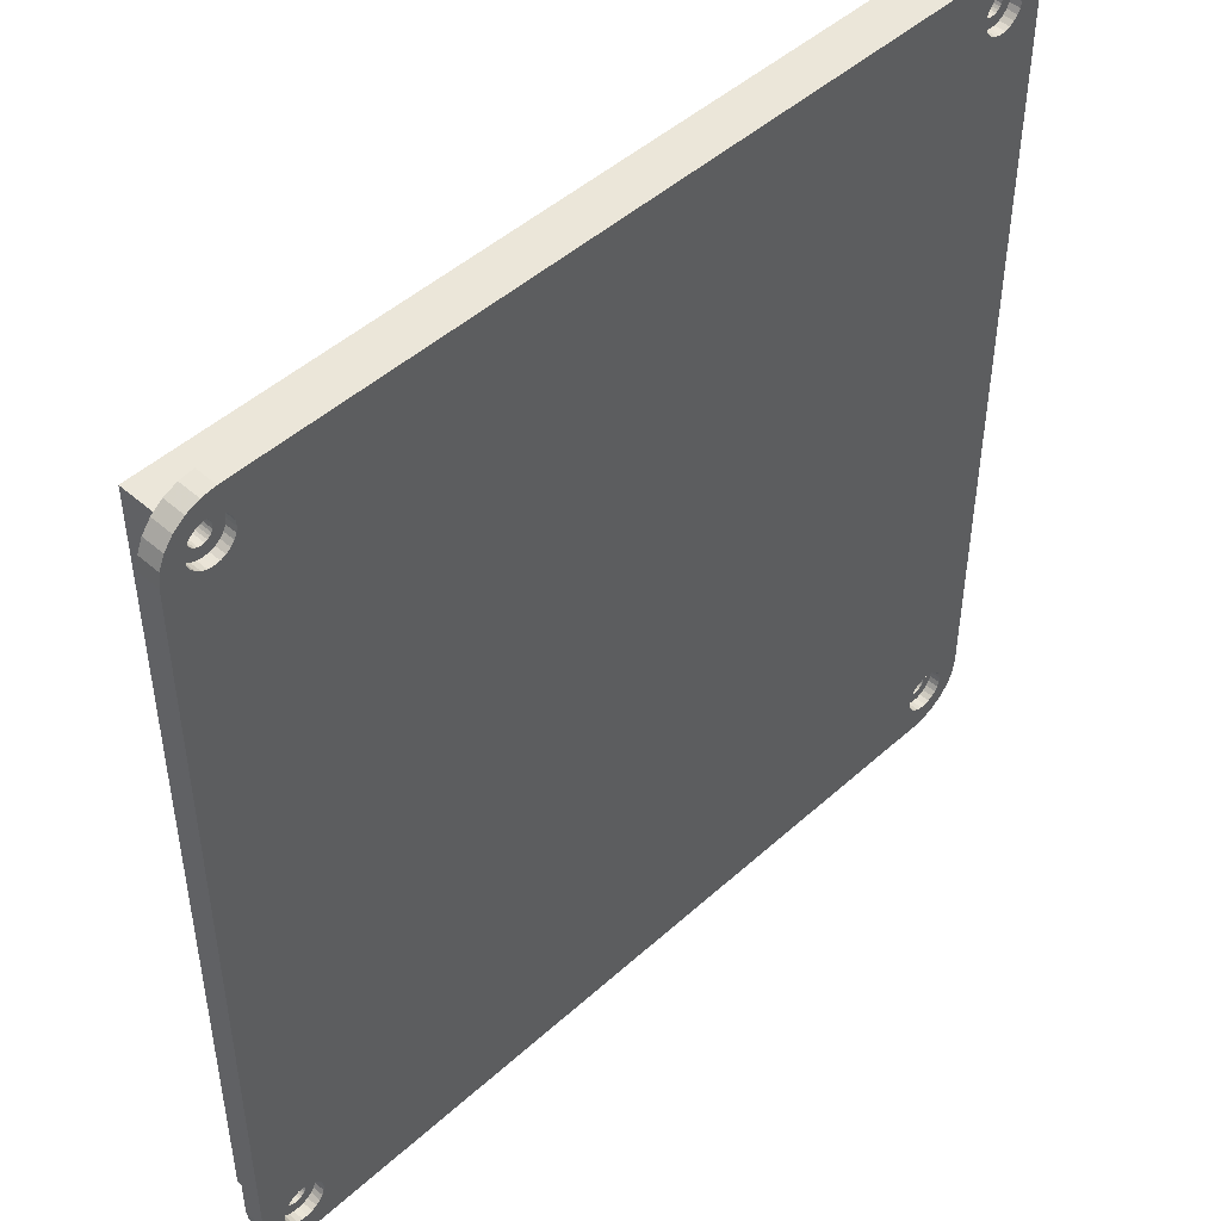
<metadata>
{"format":"obj","ext":"obj","renderer":"f3d","projection":"perspective","resolution":1024,"background":"white","views":[{"elev":47.4,"azim":134.6,"up":"+Y"}]}
</metadata>
<code>
o Fillet003
v -38.79 -38.79 0
v -39.58 -37.75 0
v -37.79 -37.52 0
v -37.75 -39.58 0
v -37.43 -37.87 0
v -38.06 -37.1 0
v -36.99 -38.11 0
v -40.08 -36.54 0
v -38.21 -36.62 0
v -36.54 -40.08 0
v -36.5 -38.23 0
v -40.25 -35.25 0
v -38.25 -36.12 0
v -35.25 -40.25 0
v -36 -38.23 0
v -38.15 -35.63 0
v -35.51 -38.11 0
v -37.94 -35.18 0
v -35.07 -37.87 0
v -37.62 -34.79 0
v -34.71 -37.52 0
v -37.21 -34.5 0
v -34.44 -37.1 0
v -36.75 -34.31 0
v -34.29 -36.62 0
v -40.25 35.25 0
v -37.52 34.71 0
v -37.87 35.07 0
v 35.25 -40.25 0
v 34.79 -37.62 0
v 35.18 -37.94 0
v 34.5 -37.21 0
v -37.1 34.44 0
v -38.11 35.51 0
v 35.63 -38.15 0
v 34.31 -36.75 0
v -36.62 34.29 0
v -36.25 -34.25 0
v -40.08 36.54 0
v -38.23 36 0
v 36.54 -40.08 0
v 36.12 -38.25 0
v 34.25 -36.25 0
v -34.25 -36.12 0
v -35.75 -34.31 0
v -36.12 34.25 0
v -38.23 36.5 0
v -39.58 37.75 0
v 36.62 -38.21 0
v 37.75 -39.58 0
v 34.31 -35.75 0
v -34.35 -35.63 0
v -35.29 -34.5 0
v -35.63 34.35 0
v -38.11 36.99 0
v 37.1 -38.06 0
v 34.5 -35.29 0
v -34.56 -35.18 0
v -34.88 -34.79 0
v -35.18 34.56 0
v -37.87 37.43 0
v 37.52 -37.79 0
v 34.79 -34.88 0
v -38.79 38.79 0
v 38.79 -38.79 0
v -34.79 34.88 0
v -37.52 37.79 0
v 37.87 -37.43 0
v -37.1 38.06 0
v -37.75 39.58 0
v -36.62 38.21 0
v 38.11 -36.99 0
v 38.23 -36.5 0
v 39.58 -37.75 0
v 38.23 -36 0
v 40.08 -36.54 0
v -36.12 38.25 0
v -36.54 40.08 0
v -35.25 40.25 0
v -35.63 38.15 0
v -35.18 37.94 0
v -34.79 37.62 0
v -34.5 37.21 0
v -34.31 36.75 0
v 40.25 -35.25 0
v 37.1 -34.44 0
v 36.62 -34.29 0
v 37.52 -34.71 0
v 37.87 -35.07 0
v 38.11 -35.51 0
v 34.88 34.79 0
v 35.18 -34.56 0
v -34.5 35.29 0
v 34.56 35.18 0
v 35.63 -34.35 0
v 35.29 34.5 0
v 34.35 35.63 0
v -34.31 35.75 0
v 35.75 34.31 0
v 36.12 -34.25 0
v -34.25 36.25 0
v 34.25 36.12 0
v 36.25 34.25 0
v 34.29 36.62 0
v 36.75 34.31 0
v 35.25 40.25 0
v 34.44 37.1 0
v 34.71 37.52 0
v 35.07 37.87 0
v 35.51 38.11 0
v 36 38.23 0
v 37.21 34.5 0
v 37.62 34.79 0
v 40.25 35.25 0
v 38.15 35.63 0
v 38.25 36.12 0
v 37.94 35.18 0
v 36.54 40.08 0
v 36.5 38.23 0
v 40.08 36.54 0
v 38.21 36.62 0
v 39.58 37.75 0
v 38.06 37.1 0
v 37.79 37.52 0
v 37.75 39.58 0
v 36.99 38.11 0
v 37.43 37.87 0
v 38.79 38.79 0
v -35.25 -40.25 2
v 35.25 -40.25 2
v -36.54 -40.08 2
v -37.75 -39.58 2
v -38.79 -38.79 2
v -39.58 -37.75 2
v -40.08 -36.54 2
v -40.25 -35.25 2
v 40.25 -35.25 2
v 40.08 -36.54 2
v 39.58 -37.75 2
v 38.79 -38.79 2
v 37.75 -39.58 2
v 36.54 -40.08 2
v -40.25 35.25 2
v 40.25 35.25 2
v -36.54 40.08 2
v -35.25 40.25 2
v -37.75 39.58 2
v -38.79 38.79 2
v -39.58 37.75 2
v -40.08 36.54 2
v 36.54 40.08 2
v 35.25 40.25 2
v 37.75 39.58 2
v 38.79 38.79 2
v 39.58 37.75 2
v 40.08 36.54 2
v -38.25 -36.12 1
v -38.15 -35.63 1
v -37.94 -35.18 1
v -35.75 -34.31 1
v -36.25 -34.25 1
v -35.29 -34.5 1
v -37.62 -34.79 1
v -37.21 -34.5 1
v -34.88 -34.79 1
v -36.75 -34.31 1
v -34.56 -35.18 1
v -34.35 -35.63 1
v -34.25 -36.12 1
v -34.29 -36.62 1
v -34.44 -37.1 1
v -34.71 -37.52 1
v -35.07 -37.87 1
v -35.51 -38.11 1
v -36 -38.23 1
v -36.5 -38.23 1
v -36.99 -38.11 1
v -37.43 -37.87 1
v -37.79 -37.52 1
v -38.06 -37.1 1
v -38.21 -36.62 1
v 36.12 -38.25 1
v 35.63 -38.15 1
v 35.18 -37.94 1
v 34.31 -35.75 1
v 34.25 -36.25 1
v 34.5 -35.29 1
v 34.79 -37.62 1
v 34.5 -37.21 1
v 34.79 -34.88 1
v 34.31 -36.75 1
v 35.18 -34.56 1
v 35.63 -34.35 1
v 36.12 -34.25 1
v 36.62 -34.29 1
v 37.1 -34.44 1
v 37.52 -34.71 1
v 37.87 -35.07 1
v 38.11 -35.51 1
v 38.23 -36 1
v 38.23 -36.5 1
v 38.11 -36.99 1
v 37.87 -37.43 1
v 37.52 -37.79 1
v 37.1 -38.06 1
v 36.62 -38.21 1
v 38.25 36.12 1
v 38.15 35.63 1
v 37.94 35.18 1
v 35.75 34.31 1
v 36.25 34.25 1
v 35.29 34.5 1
v 37.62 34.79 1
v 37.21 34.5 1
v 34.88 34.79 1
v 36.75 34.31 1
v 34.56 35.18 1
v 34.35 35.63 1
v 34.25 36.12 1
v 34.29 36.62 1
v 34.44 37.1 1
v 34.71 37.52 1
v 35.07 37.87 1
v 35.51 38.11 1
v 36 38.23 1
v 36.5 38.23 1
v 36.99 38.11 1
v 37.43 37.87 1
v 37.79 37.52 1
v 38.06 37.1 1
v 38.21 36.62 1
v -36.12 38.25 1
v -35.63 38.15 1
v -35.18 37.94 1
v -34.31 35.75 1
v -34.25 36.25 1
v -34.5 35.29 1
v -34.79 37.62 1
v -34.5 37.21 1
v -34.79 34.88 1
v -34.31 36.75 1
v -35.18 34.56 1
v -35.63 34.35 1
v -36.12 34.25 1
v -36.62 34.29 1
v -37.1 34.44 1
v -37.52 34.71 1
v -37.87 35.07 1
v -38.11 35.51 1
v -38.23 36 1
v -38.23 36.5 1
v -38.11 36.99 1
v -37.87 37.43 1
v -37.52 37.79 1
v -37.1 38.06 1
v -36.62 38.21 1
v -38 -38 2
v 38 -38 2
v -38 38 2
v 38 38 2
v -35.77 -35.37 1
v -36 -35.28 1
v -37.15 -36.68 1
v -37.23 -36.44 1
v -35.48 -36.89 1
v -36.25 -35.25 1
v -35.66 -37.06 1
v -37.25 -36.19 1
v -35.35 -36.68 1
v -36.5 -35.28 1
v -35.88 -37.18 1
v -37.2 -35.94 1
v -36.73 -35.37 1
v -35.27 -36.44 1
v -37.09 -35.71 1
v -36.12 -37.24 1
v -36.93 -35.52 1
v -35.25 -36.19 1
v -36.38 -37.24 1
v -35.3 -35.94 1
v -36.62 -37.18 1
v -35.41 -35.71 1
v -36.84 -37.06 1
v -35.57 -35.52 1
v -37.02 -36.89 1
v 35.37 -35.77 1
v 35.28 -36 1
v 36.68 -37.15 1
v 36.44 -37.23 1
v 35.25 -36.25 1
v 36.19 -37.25 1
v 36.89 -35.48 1
v 35.28 -36.5 1
v 37.06 -35.66 1
v 35.94 -37.2 1
v 36.68 -35.35 1
v 35.37 -36.73 1
v 37.18 -35.88 1
v 35.71 -37.09 1
v 36.44 -35.27 1
v 35.52 -36.93 1
v 37.24 -36.12 1
v 36.19 -35.25 1
v 37.24 -36.38 1
v 35.94 -35.3 1
v 37.18 -36.62 1
v 35.71 -35.41 1
v 37.06 -36.84 1
v 35.52 -35.57 1
v 36.89 -37.02 1
v 35.77 35.37 1
v 36 35.28 1
v 37.15 36.68 1
v 37.23 36.44 1
v 35.48 36.89 1
v 35.66 37.06 1
v 36.25 35.25 1
v 35.35 36.68 1
v 37.25 36.19 1
v 36.5 35.28 1
v 35.88 37.18 1
v 37.2 35.94 1
v 35.27 36.44 1
v 36.73 35.37 1
v 36.12 37.24 1
v 37.09 35.71 1
v 35.25 36.19 1
v 36.93 35.52 1
v 36.38 37.24 1
v 35.3 35.94 1
v 36.62 37.18 1
v 35.41 35.71 1
v 36.84 37.06 1
v 35.57 35.52 1
v 37.02 36.89 1
v -35.37 35.77 1
v -35.28 36 1
v -36.44 37.23 1
v -36.19 37.25 1
v -35.25 36.25 1
v -36.89 35.48 1
v -37.06 35.66 1
v -35.28 36.5 1
v -36.68 35.35 1
v -35.94 37.2 1
v -37.18 35.88 1
v -35.37 36.73 1
v -35.52 36.93 1
v -35.71 37.09 1
v -36.44 35.27 1
v -37.24 36.12 1
v -36.19 35.25 1
v -37.24 36.38 1
v -35.94 35.3 1
v -37.18 36.62 1
v -35.71 35.41 1
v -37.06 36.84 1
v -35.52 35.57 1
v -36.89 37.02 1
v -36.68 37.15 1
v -38 38 6
v 38 38 6
v -38 -38 6
v 38 -38 6
v -35.27 -36.44 6
v -35.25 -36.19 6
v -35.3 -35.94 6
v -35.41 -35.71 6
v -36.5 -35.28 6
v -36.25 -35.25 6
v -35.57 -35.52 6
v -36.73 -35.37 6
v -35.77 -35.37 6
v -36.93 -35.52 6
v -36 -35.28 6
v -37.09 -35.71 6
v -37.2 -35.94 6
v -37.25 -36.19 6
v -37.23 -36.44 6
v -37.15 -36.68 6
v -37.02 -36.89 6
v -36.84 -37.06 6
v -36.62 -37.18 6
v -36.38 -37.24 6
v -36.12 -37.24 6
v -35.88 -37.18 6
v -35.66 -37.06 6
v -35.48 -36.89 6
v -35.35 -36.68 6
v 36.44 -35.27 6
v 36.19 -35.25 6
v 35.94 -35.3 6
v 35.71 -35.41 6
v 35.28 -36.5 6
v 35.25 -36.25 6
v 35.52 -35.57 6
v 35.37 -36.73 6
v 35.37 -35.77 6
v 35.52 -36.93 6
v 35.28 -36 6
v 35.71 -37.09 6
v 35.94 -37.2 6
v 36.19 -37.25 6
v 36.44 -37.23 6
v 36.68 -37.15 6
v 36.89 -37.02 6
v 37.06 -36.84 6
v 37.18 -36.62 6
v 37.24 -36.38 6
v 37.24 -36.12 6
v 37.18 -35.88 6
v 37.06 -35.66 6
v 36.89 -35.48 6
v 36.68 -35.35 6
v 35.27 36.44 6
v 35.25 36.19 6
v 35.3 35.94 6
v 35.41 35.71 6
v 36.5 35.28 6
v 36.25 35.25 6
v 35.57 35.52 6
v 36.73 35.37 6
v 35.77 35.37 6
v 36.93 35.52 6
v 36 35.28 6
v 37.09 35.71 6
v 37.2 35.94 6
v 37.25 36.19 6
v 37.23 36.44 6
v 37.15 36.68 6
v 37.02 36.89 6
v 36.84 37.06 6
v 36.62 37.18 6
v 36.38 37.24 6
v 36.12 37.24 6
v 35.88 37.18 6
v 35.66 37.06 6
v 35.48 36.89 6
v 35.35 36.68 6
v -36.44 35.27 6
v -36.19 35.25 6
v -35.94 35.3 6
v -35.71 35.41 6
v -35.28 36.5 6
v -35.25 36.25 6
v -35.52 35.57 6
v -35.37 36.73 6
v -35.37 35.77 6
v -35.52 36.93 6
v -35.28 36 6
v -35.71 37.09 6
v -35.94 37.2 6
v -36.19 37.25 6
v -36.44 37.23 6
v -36.68 37.15 6
v -36.89 37.02 6
v -37.06 36.84 6
v -37.18 36.62 6
v -37.24 36.38 6
v -37.24 36.12 6
v -37.18 35.88 6
v -37.06 35.66 6
v -36.89 35.48 6
v -36.68 35.35 6
f 1 2 3
f 4 1 5
f 1 3 5
f 3 2 6
f 4 5 7
f 2 8 9
f 6 2 9
f 10 4 11
f 4 7 11
f 8 12 13
f 9 8 13
f 14 10 15
f 10 11 15
f 13 12 16
f 14 15 17
f 16 12 18
f 14 17 19
f 18 12 20
f 14 19 21
f 20 12 22
f 14 21 23
f 22 12 24
f 14 23 25
f 24 12 26
f 27 26 28
f 29 30 31
f 30 29 32
f 26 27 33
f 28 26 34
f 29 31 35
f 29 14 36
f 14 25 36
f 32 29 36
f 26 33 37
f 38 24 37
f 24 26 37
f 26 39 40
f 34 26 40
f 41 29 42
f 29 35 42
f 36 25 43
f 25 44 43
f 45 38 46
f 38 37 46
f 40 39 47
f 39 48 47
f 41 42 49
f 50 41 49
f 43 44 51
f 44 52 51
f 53 45 54
f 45 46 54
f 47 48 55
f 50 49 56
f 51 52 57
f 52 58 57
f 59 53 60
f 53 54 60
f 55 48 61
f 50 56 62
f 58 59 63
f 57 58 63
f 61 48 64
f 50 62 65
f 59 60 66
f 61 64 67
f 65 62 68
f 69 67 70
f 71 69 70
f 67 64 70
f 72 73 74
f 65 68 74
f 68 72 74
f 73 75 76
f 74 73 76
f 77 71 78
f 71 70 78
f 77 78 79
f 80 77 79
f 81 80 79
f 82 81 79
f 83 82 79
f 84 83 79
f 76 75 85
f 86 87 85
f 88 86 85
f 89 88 85
f 90 89 85
f 75 90 85
f 63 59 91
f 92 63 91
f 59 66 91
f 66 93 94
f 91 66 94
f 95 92 96
f 92 91 96
f 94 93 97
f 93 98 97
f 95 96 99
f 100 95 99
f 98 101 102
f 97 98 102
f 100 99 103
f 87 100 103
f 101 84 104
f 102 101 104
f 87 103 105
f 85 87 105
f 84 79 106
f 107 104 106
f 108 107 106
f 109 108 106
f 110 109 106
f 104 84 106
f 111 110 106
f 112 113 114
f 105 112 114
f 85 105 114
f 115 116 114
f 117 115 114
f 113 117 114
f 111 106 118
f 119 111 118
f 114 116 120
f 116 121 120
f 120 121 122
f 123 124 122
f 121 123 122
f 119 118 125
f 126 119 125
f 127 126 125
f 122 124 128
f 127 125 128
f 124 127 128
f 129 29 130
f 14 29 129
f 10 14 131
f 4 10 131
f 14 129 131
f 4 131 132
f 1 4 133
f 2 1 133
f 4 132 133
f 2 133 134
f 8 2 135
f 2 134 135
f 12 8 136
f 8 135 136
f 76 85 137
f 74 76 138
f 76 137 138
f 65 74 139
f 74 138 139
f 65 139 140
f 50 65 141
f 41 50 141
f 65 140 141
f 41 141 142
f 29 41 130
f 41 142 130
f 143 12 136
f 26 12 143
f 137 114 144
f 85 114 137
f 145 79 78
f 145 146 79
f 147 78 70
f 147 70 64
f 147 145 78
f 148 147 64
f 149 64 48
f 149 48 39
f 149 148 64
f 150 149 39
f 143 39 26
f 143 150 39
f 118 106 151
f 106 152 151
f 125 118 153
f 128 125 153
f 118 151 153
f 128 153 154
f 122 128 155
f 120 122 155
f 128 154 155
f 120 155 156
f 114 120 144
f 120 156 144
f 152 79 146
f 106 79 152
f 157 13 16
f 158 157 16
f 158 16 18
f 159 158 18
f 160 161 45
f 162 160 45
f 161 38 45
f 159 18 20
f 163 159 20
f 162 45 53
f 164 163 22
f 163 20 22
f 165 162 59
f 162 53 59
f 164 22 24
f 166 164 24
f 161 166 24
f 167 165 58
f 161 24 38
f 165 59 58
f 168 167 52
f 169 168 52
f 167 58 52
f 169 52 44
f 170 169 25
f 169 44 25
f 171 170 23
f 170 25 23
f 172 171 21
f 173 172 21
f 171 23 21
f 173 21 19
f 174 173 17
f 173 19 17
f 174 17 15
f 175 174 15
f 176 175 15
f 176 15 11
f 176 11 7
f 177 176 7
f 178 177 7
f 178 7 5
f 178 5 3
f 179 178 3
f 179 3 6
f 180 179 6
f 180 6 9
f 181 180 9
f 181 9 13
f 157 181 13
f 182 42 35
f 183 182 35
f 183 35 31
f 184 183 31
f 185 186 51
f 187 185 51
f 186 43 51
f 184 31 30
f 188 184 30
f 187 51 57
f 189 188 32
f 188 30 32
f 190 187 63
f 187 57 63
f 189 32 36
f 191 189 36
f 186 191 36
f 192 190 92
f 186 36 43
f 190 63 92
f 193 192 95
f 194 193 95
f 192 92 95
f 194 95 100
f 195 194 87
f 194 100 87
f 196 195 86
f 195 87 86
f 197 196 88
f 198 197 88
f 196 86 88
f 198 88 89
f 199 198 90
f 198 89 90
f 199 90 75
f 200 199 75
f 201 200 75
f 201 75 73
f 201 73 72
f 202 201 72
f 203 202 72
f 203 72 68
f 203 68 62
f 204 203 62
f 204 62 56
f 205 204 56
f 205 56 49
f 206 205 49
f 206 49 42
f 182 206 42
f 207 116 115
f 208 207 115
f 208 115 117
f 209 208 117
f 210 211 99
f 212 210 99
f 211 103 99
f 209 117 113
f 213 209 113
f 212 99 96
f 214 213 112
f 213 113 112
f 215 212 91
f 212 96 91
f 214 112 105
f 216 214 105
f 211 216 105
f 217 215 94
f 211 105 103
f 215 91 94
f 218 217 97
f 219 218 97
f 217 94 97
f 219 97 102
f 220 219 104
f 219 102 104
f 221 220 107
f 220 104 107
f 222 221 108
f 223 222 108
f 221 107 108
f 223 108 109
f 224 223 110
f 223 109 110
f 224 110 111
f 225 224 111
f 226 225 111
f 226 111 119
f 226 119 126
f 227 226 126
f 228 227 126
f 228 126 127
f 228 127 124
f 229 228 124
f 229 124 123
f 230 229 123
f 230 123 121
f 231 230 121
f 231 121 116
f 207 231 116
f 232 77 80
f 233 232 80
f 233 80 81
f 234 233 81
f 235 236 98
f 237 235 98
f 236 101 98
f 234 81 82
f 238 234 82
f 237 98 93
f 239 238 83
f 238 82 83
f 240 237 66
f 237 93 66
f 239 83 84
f 241 239 84
f 236 241 84
f 242 240 60
f 236 84 101
f 240 66 60
f 243 242 54
f 244 243 54
f 242 60 54
f 244 54 46
f 245 244 37
f 244 46 37
f 246 245 33
f 245 37 33
f 247 246 27
f 248 247 27
f 246 33 27
f 248 27 28
f 249 248 34
f 248 28 34
f 249 34 40
f 250 249 40
f 251 250 40
f 251 40 47
f 251 47 55
f 252 251 55
f 253 252 55
f 253 55 61
f 253 61 67
f 254 253 67
f 254 67 69
f 255 254 69
f 255 69 71
f 256 255 71
f 256 71 77
f 232 256 77
f 257 132 131
f 257 133 132
f 257 134 133
f 257 135 134
f 129 257 131
f 136 135 257
f 258 142 141
f 258 130 142
f 140 258 141
f 259 148 149
f 259 149 150
f 259 150 143
f 147 148 259
f 139 258 140
f 138 258 139
f 145 147 259
f 146 145 259
f 137 258 138
f 151 152 260
f 156 260 144
f 155 260 156
f 153 151 260
f 154 153 260
f 154 260 155
f 259 260 152
f 259 152 146
f 257 259 143
f 257 143 136
f 258 257 129
f 258 129 130
f 260 258 137
f 260 137 144
f 162 261 160
f 261 262 160
f 263 180 181
f 264 263 181
f 171 172 265
f 160 262 161
f 172 173 265
f 262 266 161
f 173 174 267
f 268 264 157
f 265 173 267
f 264 181 157
f 161 266 166
f 170 171 269
f 266 270 166
f 171 265 269
f 174 175 271
f 267 174 271
f 272 268 158
f 268 157 158
f 270 273 164
f 169 170 274
f 170 269 274
f 166 270 164
f 275 272 159
f 175 176 276
f 272 158 159
f 271 175 276
f 273 277 163
f 277 275 163
f 164 273 163
f 168 169 278
f 275 159 163
f 169 274 278
f 176 177 279
f 276 176 279
f 168 278 280
f 168 280 167
f 279 177 281
f 281 177 178
f 167 280 282
f 281 178 283
f 167 282 165
f 282 284 165
f 283 178 179
f 285 283 179
f 165 284 162
f 284 261 162
f 285 179 180
f 263 285 180
f 187 286 185
f 286 287 185
f 288 205 206
f 289 288 206
f 185 287 186
f 287 290 186
f 291 289 182
f 289 206 182
f 186 290 191
f 196 197 292
f 197 198 292
f 290 293 191
f 198 199 294
f 292 198 294
f 295 291 183
f 195 196 296
f 291 182 183
f 191 293 189
f 196 292 296
f 293 297 189
f 199 200 298
f 294 199 298
f 299 295 184
f 295 183 184
f 194 195 300
f 189 297 188
f 195 296 300
f 297 301 188
f 301 299 188
f 299 184 188
f 200 201 302
f 298 200 302
f 193 194 303
f 194 300 303
f 201 202 304
f 302 201 304
f 193 303 305
f 193 305 192
f 304 202 306
f 306 202 203
f 192 305 307
f 306 203 308
f 192 307 190
f 307 309 190
f 308 203 204
f 310 308 204
f 190 309 187
f 309 286 187
f 310 204 205
f 288 310 205
f 212 311 210
f 311 312 210
f 313 230 231
f 314 313 231
f 221 222 315
f 222 223 315
f 210 312 211
f 223 224 316
f 312 317 211
f 315 223 316
f 220 221 318
f 319 314 207
f 221 315 318
f 314 231 207
f 317 320 216
f 224 225 321
f 316 224 321
f 211 317 216
f 322 319 208
f 319 207 208
f 219 220 323
f 216 320 214
f 320 324 214
f 220 318 323
f 225 226 325
f 326 322 209
f 322 208 209
f 321 225 325
f 326 209 213
f 218 219 327
f 324 328 213
f 328 326 213
f 214 324 213
f 219 323 327
f 226 227 329
f 325 226 329
f 218 327 330
f 218 330 217
f 329 227 331
f 331 227 228
f 217 330 332
f 331 228 333
f 217 332 215
f 332 334 215
f 333 228 229
f 335 333 229
f 215 334 212
f 334 311 212
f 335 229 230
f 313 335 230
f 237 336 235
f 336 337 235
f 338 255 256
f 339 338 256
f 235 337 236
f 337 340 236
f 247 248 341
f 248 249 342
f 339 256 232
f 236 340 241
f 340 343 241
f 341 248 342
f 246 247 344
f 247 341 344
f 345 339 233
f 249 250 346
f 339 232 233
f 342 249 346
f 241 343 239
f 343 347 239
f 348 349 234
f 244 245 350
f 349 345 234
f 245 246 350
f 345 233 234
f 246 344 350
f 348 234 238
f 239 347 238
f 347 348 238
f 250 251 351
f 346 250 351
f 243 244 352
f 244 350 352
f 251 252 353
f 351 251 353
f 243 352 354
f 243 354 242
f 353 252 355
f 355 252 253
f 242 354 356
f 355 253 357
f 242 356 240
f 356 358 240
f 357 253 254
f 359 357 254
f 240 358 237
f 358 336 237
f 359 254 255
f 338 360 255
f 360 359 255
f 260 259 361
f 260 361 362
f 259 257 363
f 259 363 361
f 257 258 364
f 257 364 363
f 258 260 362
f 258 362 364
f 274 365 366
f 280 278 367
f 278 366 367
f 282 280 368
f 284 282 368
f 280 367 368
f 270 266 369
f 266 370 369
f 284 368 371
f 273 270 372
f 270 369 372
f 261 284 373
f 284 371 373
f 277 273 374
f 273 372 374
f 262 261 375
f 266 262 375
f 261 373 375
f 266 375 370
f 275 277 376
f 277 374 376
f 272 275 377
f 275 376 377
f 268 272 378
f 264 268 378
f 272 377 378
f 264 378 379
f 263 264 380
f 264 379 380
f 285 263 381
f 283 285 381
f 263 380 381
f 283 381 382
f 281 283 383
f 283 382 383
f 281 383 384
f 279 281 384
f 279 384 385
f 276 279 385
f 276 385 386
f 271 276 386
f 267 271 387
f 271 386 387
f 265 267 388
f 267 387 388
f 269 265 389
f 274 269 389
f 265 388 389
f 274 389 365
f 278 274 366
f 300 390 391
f 305 303 392
f 303 391 392
f 307 305 393
f 309 307 393
f 305 392 393
f 293 290 394
f 290 395 394
f 309 393 396
f 297 293 397
f 293 394 397
f 286 309 398
f 309 396 398
f 301 297 399
f 297 397 399
f 287 286 400
f 290 287 400
f 286 398 400
f 290 400 395
f 299 301 401
f 301 399 401
f 295 299 402
f 299 401 402
f 291 295 403
f 289 291 403
f 295 402 403
f 289 403 404
f 288 289 405
f 289 404 405
f 310 288 406
f 308 310 406
f 288 405 406
f 308 406 407
f 306 308 408
f 308 407 408
f 306 408 409
f 304 306 409
f 304 409 410
f 302 304 410
f 302 410 411
f 298 302 411
f 294 298 412
f 298 411 412
f 292 294 413
f 294 412 413
f 296 292 414
f 300 296 414
f 292 413 414
f 300 414 390
f 303 300 391
f 323 415 416
f 330 327 417
f 327 416 417
f 332 330 418
f 334 332 418
f 330 417 418
f 320 317 419
f 317 420 419
f 334 418 421
f 324 320 422
f 320 419 422
f 311 334 423
f 334 421 423
f 328 324 424
f 324 422 424
f 312 311 425
f 317 312 425
f 311 423 425
f 317 425 420
f 326 328 426
f 328 424 426
f 322 326 427
f 326 426 427
f 319 322 428
f 314 319 428
f 322 427 428
f 314 428 429
f 313 314 430
f 314 429 430
f 335 313 431
f 333 335 431
f 313 430 431
f 333 431 432
f 331 333 433
f 333 432 433
f 331 433 434
f 329 331 434
f 329 434 435
f 325 329 435
f 325 435 436
f 321 325 436
f 316 321 437
f 321 436 437
f 315 316 438
f 316 437 438
f 318 315 439
f 323 318 439
f 315 438 439
f 323 439 415
f 327 323 416
f 350 440 441
f 354 352 442
f 352 441 442
f 356 354 443
f 358 356 443
f 354 442 443
f 343 340 444
f 340 445 444
f 358 443 446
f 347 343 447
f 343 444 447
f 336 358 448
f 358 446 448
f 348 347 449
f 347 447 449
f 337 336 450
f 340 337 450
f 336 448 450
f 340 450 445
f 349 348 451
f 348 449 451
f 345 349 452
f 349 451 452
f 339 345 453
f 338 339 453
f 345 452 453
f 338 453 454
f 360 338 455
f 338 454 455
f 359 360 456
f 357 359 456
f 360 455 456
f 357 456 457
f 355 357 458
f 357 457 458
f 355 458 459
f 353 355 459
f 353 459 460
f 351 353 460
f 351 460 461
f 346 351 461
f 342 346 462
f 346 461 462
f 341 342 463
f 342 462 463
f 344 341 464
f 350 344 464
f 341 463 464
f 350 464 440
f 352 350 441
f 382 381 363
f 380 363 381
f 383 382 363
f 379 363 380
f 384 383 363
f 378 363 379
f 385 384 363
f 377 363 378
f 386 385 363
f 399 388 387
f 463 374 372
f 462 374 463
f 462 376 374
f 401 399 387
f 401 387 386
f 397 388 399
f 397 389 388
f 464 463 372
f 464 372 369
f 461 363 377
f 461 377 376
f 461 376 462
f 402 401 386
f 394 389 397
f 394 365 389
f 440 369 370
f 440 464 369
f 395 365 394
f 395 366 365
f 441 440 370
f 441 370 375
f 400 367 366
f 400 366 395
f 442 375 373
f 442 441 375
f 398 367 400
f 398 368 367
f 443 373 371
f 443 442 373
f 396 368 398
f 396 371 368
f 364 386 363
f 364 403 402
f 364 404 403
f 364 405 404
f 364 406 405
f 364 402 386
f 361 363 461
f 361 458 457
f 361 459 458
f 361 460 459
f 361 461 460
f 446 443 371
f 456 361 457
f 407 406 364
f 455 361 456
f 408 407 364
f 454 361 455
f 409 408 364
f 453 361 454
f 410 409 364
f 452 361 453
f 411 410 364
f 421 371 396
f 421 396 393
f 421 446 371
f 418 448 446
f 418 446 421
f 423 393 392
f 423 421 393
f 417 450 448
f 417 448 418
f 425 392 391
f 425 423 392
f 416 445 450
f 416 450 417
f 420 391 390
f 420 425 391
f 415 445 416
f 415 444 445
f 419 420 390
f 419 390 414
f 439 444 415
f 439 447 444
f 422 414 413
f 422 419 414
f 438 449 447
f 438 447 439
f 424 422 413
f 424 413 412
f 426 412 411
f 426 424 412
f 427 426 411
f 362 428 427
f 362 429 428
f 362 430 429
f 362 431 430
f 362 432 431
f 362 433 432
f 362 434 433
f 362 435 434
f 362 436 435
f 362 411 364
f 362 427 411
f 362 361 452
f 362 452 451
f 362 451 449
f 362 449 436
f 436 449 437
f 437 449 438

</code>
